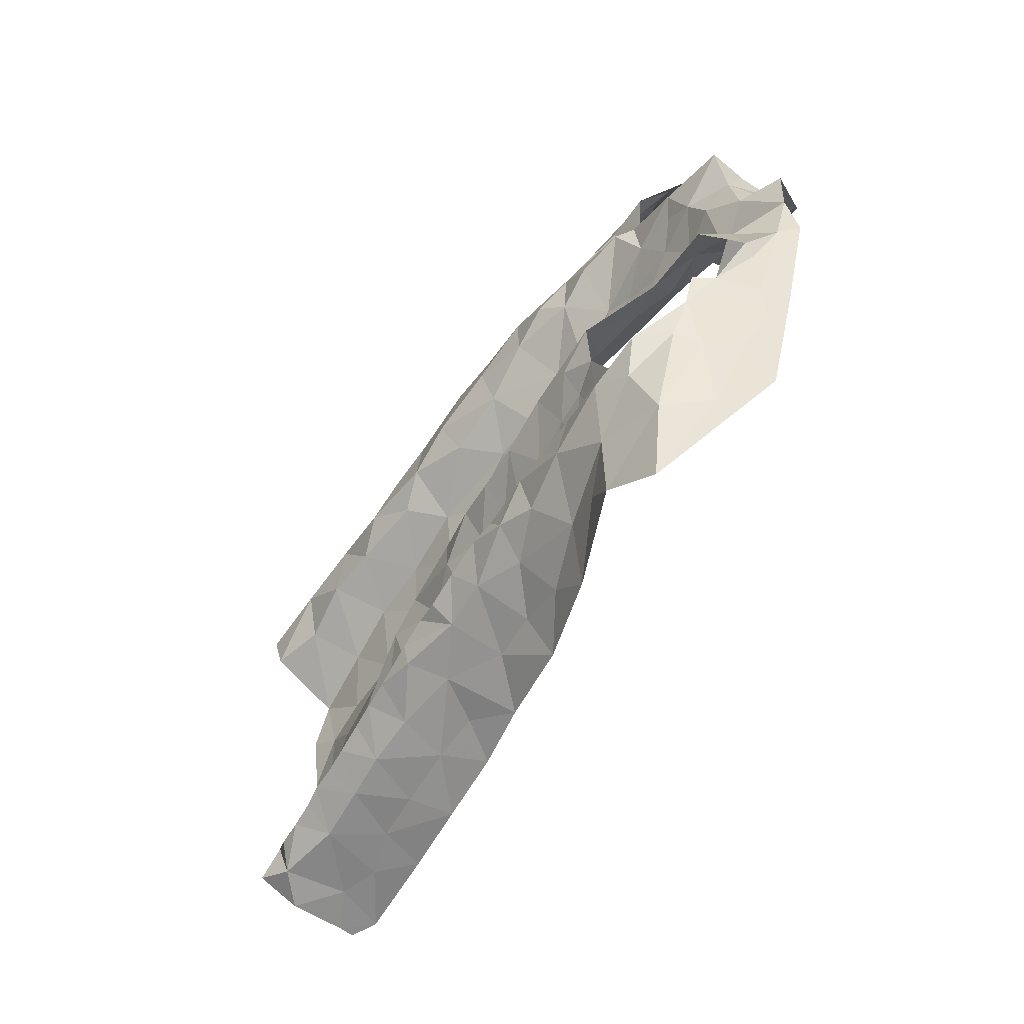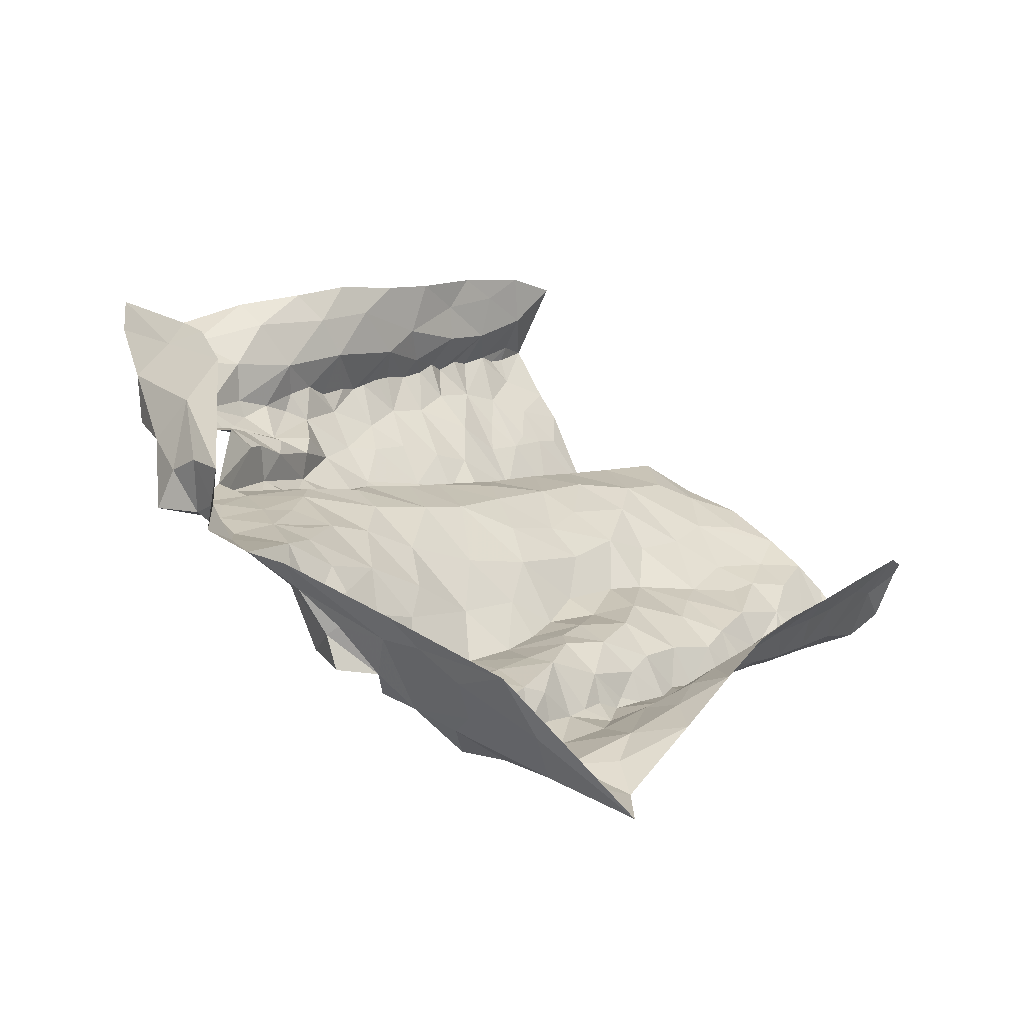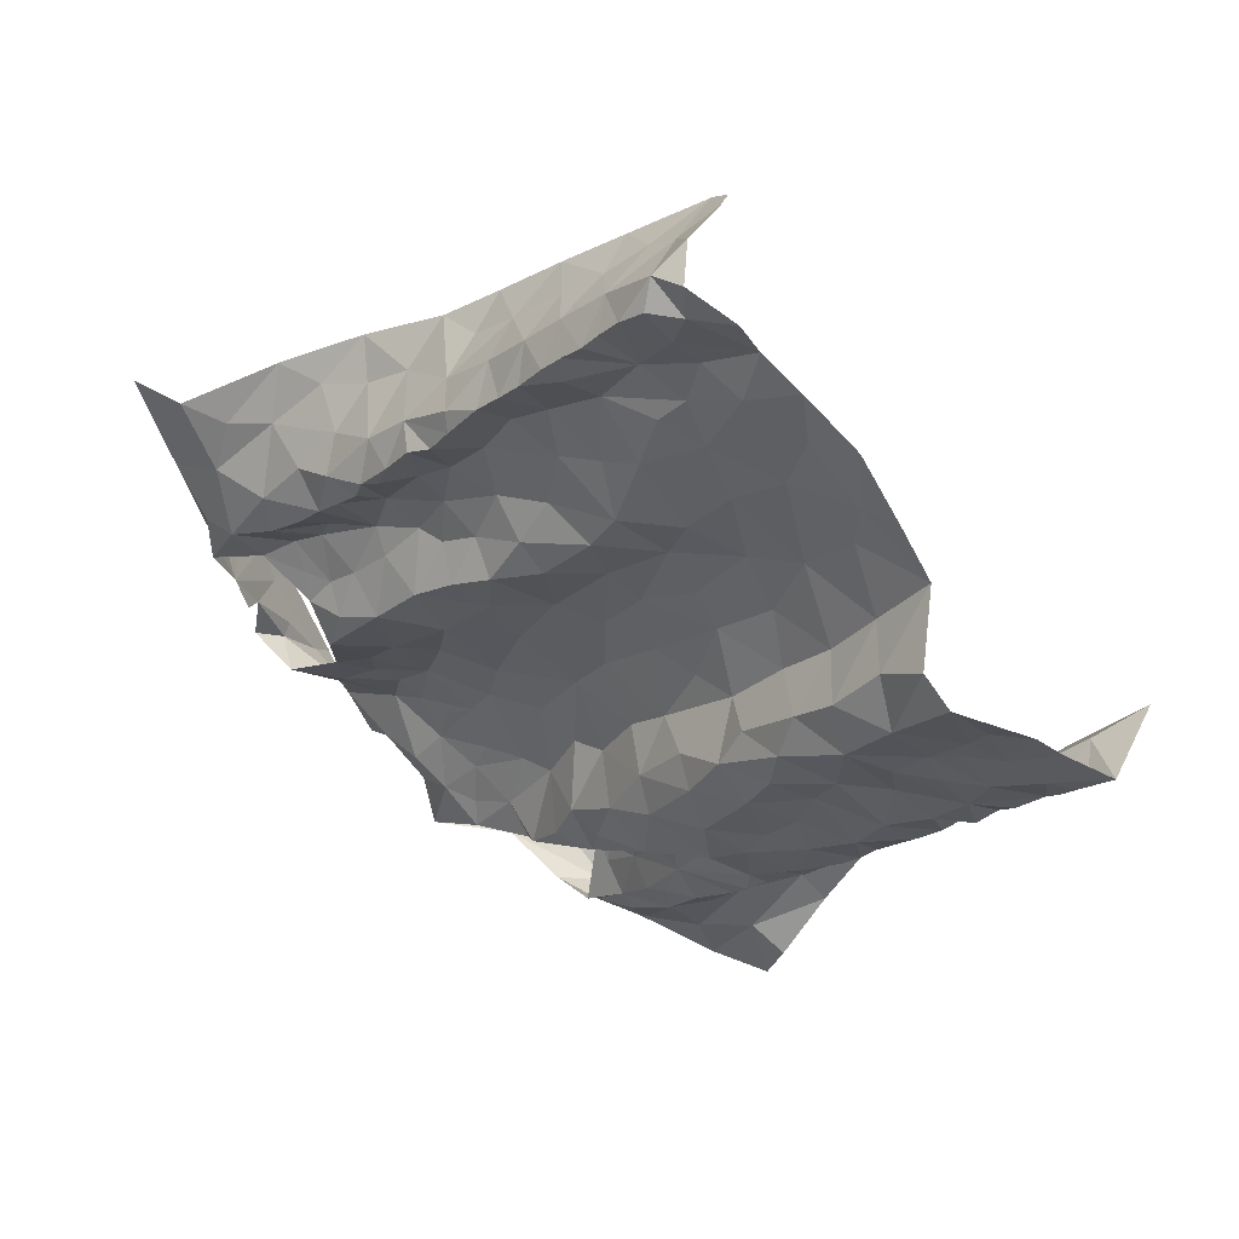
<metadata>
{"format":"obj","ext":"obj","renderer":"f3d","projection":"perspective","resolution":1024,"background":"white","views":[{"elev":22.1,"azim":94.9,"up":"+Z"},{"elev":53.0,"azim":50.2,"up":"+Y"},{"elev":-64.3,"azim":132.9,"up":"+Y"}]}
</metadata>
<code>
v -0.5671 0.3182 -1.4
v -0.5609 0.3349 -1.364
v -0.5621 0.362 -1.333
v -0.5595 0.3758 -1.301
v -0.5596 0.3924 -1.284
v -0.5551 0.4194 -1.225
v -0.5536 0.4488 -1.219
v -0.5452 0.5031 -1.069
v -0.5371 0.5554 -0.9829
v -0.638 0.6182 -1.025
v -0.6086 0.5851 -1.153
v -0.5724 0.4007 -1.453
v -0.5918 0.5219 -1.267
v -0.6892 0.6658 -0.9031
v -0.5025 0.6436 -0.8651
v -0.5271 0.6527 -0.8573
v -0.5857 0.4407 -1.409
v -0.6174 0.6036 -1.094
v -0.5984 0.615 -1.027
v -0.543 0.5832 -0.9513
v -0.5657 0.3471 -1.376
v -0.5533 0.6643 -0.8642
v -0.5947 0.483 -1.336
v -0.5793 0.4725 -1.296
v -0.5949 0.5514 -1.216
v -0.5542 0.5423 -1.105
v -0.6591 0.6189 -0.9492
v -0.6165 0.6282 -0.9445
v -0.6389 0.6838 -0.8702
v -0.535 0.614 -0.9029
v -0.5598 0.3953 -1.392
v -0.5784 0.4451 -1.36
v -0.556 0.4442 -1.279
v -0.556 0.4147 -1.328
v -0.5639 0.4924 -1.223
v -0.5805 0.5535 -1.165
v -0.5839 0.58 -1.104
v -0.5682 0.6125 -0.9707
v -0.5525 0.495 -1.179
v -0.555 0.5753 -1.033
v -0.5903 0.6538 -0.8945
v -0.0447 0.6411 -0.869
v -0.04073 0.6302 -0.9037
v -0.04454 0.6122 -0.9342
v -0.04684 0.59 -0.9777
v -0.06322 0.5532 -1.042
v -0.05172 0.5104 -1.126
v -0.06862 0.4287 -1.243
v -0.06197 0.3895 -1.315
v -0.02521 0.3171 -1.438
v 0.03445 0.3024 -1.431
v 0.008954 0.3179 -1.41
v 0.03346 0.3268 -1.386
v 0.03768 0.3553 -1.338
v 0.03665 0.4088 -1.244
v 0.03896 0.4365 -1.194
v 0.03054 0.476 -1.125
v 0.03573 0.5308 -1.035
v 0.008698 0.6126 -0.9535
v -0.0325 0.5442 -1.074
v -0.0002445 0.632 -0.9327
v 0.007199 0.5219 -1.083
v -0.0606 0.3392 -1.431
v -0.00662 0.3458 -1.383
v -0.06152 0.3757 -1.348
v -0.004897 0.4417 -1.238
v 0.007396 0.4551 -1.204
v -0.003276 0.511 -1.114
v -0.003475 0.4852 -1.158
v 0.001708 0.5618 -1.031
v -0.0434 0.5721 -1.029
v -0.02116 0.5984 -0.9906
v -0.04054 0.3635 -1.383
v -0.02028 0.4157 -1.287
v 0.01814 0.3952 -1.277
v -0.01085 0.3785 -1.341
v -0.04495 0.4506 -1.211
v -0.4463 0.6759 -0.8817
v -0.4353 0.6424 -0.8978
v -0.4416 0.6261 -0.914
v -0.4521 0.55 -0.9794
v -0.4663 0.4995 -1.014
v -0.4652 0.459 -1.086
v -0.4629 0.4355 -1.126
v -0.4404 0.3264 -1.29
v -0.453 0.3181 -1.312
v -0.5601 0.3457 -1.347
v -0.558 0.3964 -1.259
v -0.5573 0.4171 -1.246
v -0.5524 0.4336 -1.196
v -0.5528 0.4514 -1.172
v -0.5512 0.4622 -1.152
v -0.55 0.4686 -1.133
v -0.5479 0.4753 -1.116
v -0.547 0.4891 -1.1
v -0.5463 0.5297 -1.052
v -0.5443 0.5401 -1.023
v -0.5323 0.5315 -1.006
v -0.526 0.5732 -0.9455
v -0.5083 0.5938 -0.9205
v -0.4705 0.6622 -0.8737
v -0.5159 0.517 -1.024
v -0.4586 0.661 -0.8889
v -0.4708 0.2842 -1.382
v -0.4857 0.3157 -1.341
v -0.5228 0.3673 -1.275
v -0.475 0.5398 -0.9994
v -0.4845 0.5654 -0.9572
v -0.5048 0.2971 -1.386
v -0.5101 0.4113 -1.191
v -0.4719 0.3811 -1.231
v -0.5173 0.4331 -1.152
v -0.459 0.5902 -0.9507
v -0.4763 0.4782 -1.053
v -0.5017 0.4534 -1.107
v -0.533 0.3262 -1.351
v -0.5255 0.3924 -1.234
v -0.5271 0.4858 -1.071
v -0.5101 0.342 -1.308
v -0.4702 0.6264 -0.912
v 0.05186 0.3332 -1.411
v 0.03808 0.3415 -1.362
v 0.03673 0.3646 -1.318
v 0.03812 0.3792 -1.296
v 0.03861 0.3924 -1.272
v 0.03739 0.4221 -1.219
v 0.03468 0.4595 -1.152
v 0.03903 0.4895 -1.103
v 0.03618 0.5085 -1.07
v 0.02662 0.5261 -1.049
v 0.0265 0.5472 -1.017
v 0.02887 0.5623 -0.9935
v 0.03217 0.5766 -0.9696
v 0.008926 0.6497 -0.9016
v -0.01867 0.6453 -0.8862
v -0.4986 0.6076 -0.9019
v -0.01073 0.8123 -0.8085
v -0.0323 0.7382 -0.7772
v 0.03992 0.7229 -0.8109
v -0.04729 0.8345 -0.7995
v -0.153 0.8453 -0.7574
v -0.08866 0.7983 -0.7703
v -0.06484 0.7713 -0.7472
v -0.03996 0.7618 -0.7792
v -0.0002753 0.7335 -0.7922
v -0.04498 0.8054 -0.7913
v 0.04321 0.3989 -1.491
v 0.04423 0.4247 -1.475
v 0.1497 0.645 -1.025
v 0.07063 0.82 -0.8456
v 0.05253 0.34 -1.452
v 0.05833 0.4731 -1.391
v 0.01458 0.6689 -0.86
v 0.04377 0.3866 -1.483
v 0.2217 0.7133 -0.8845
v 0.04394 0.6842 -0.8151
v 0.05573 0.6499 -0.8612
v 0.07972 0.5484 -1.255
v 0.06988 0.5103 -1.323
v 0.1201 0.6162 -1.114
v 0.04947 0.4254 -1.408
v 0.05339 0.4395 -1.359
v 0.05143 0.7516 -0.8187
v 0.06381 0.4987 -1.259
v 0.06942 0.5291 -1.215
v 0.05872 0.4621 -1.225
v 0.05036 0.465 -1.163
v 0.06175 0.5374 -1.07
v 0.0322 0.5977 -0.9403
v 0.1388 0.653 -0.9411
v 0.1809 0.6679 -0.9178
v 0.1331 0.7123 -0.8504
v 0.1172 0.765 -0.8495
v 0.03409 0.7906 -0.821
v 0.06166 0.5066 -1.174
v 0.05828 0.4316 -1.27
v 0.0578 0.5108 -1.115
v 0.07715 0.5802 -1.037
v 0.04608 0.392 -1.436
v 0.05896 0.4657 -1.314
v 0.07893 0.5626 -1.136
v 0.1131 0.6333 -0.9802
v 0.05636 0.5592 -1.007
v 0.09143 0.5771 -1.193
v 0.05422 0.3799 -1.362
v 0.07294 0.591 -0.9814
v 0.1125 0.6179 -1.049
v 0.03756 0.6228 -0.9041
v 0.08969 0.5887 -1.091
v 0.07735 0.6824 -0.8419
v 0.1113 0.6594 -0.8963
v 0.05683 0.4088 -1.311
v 0.06907 0.6148 -0.9253
v -0.5391 0.7533 -0.9031
v -0.4442 0.7995 -0.8785
v -0.5139 0.7667 -0.9018
v -0.5539 0.7451 -0.903
v -0.4956 0.6734 -0.8217
v -0.4777 0.7288 -0.7925
v -0.3579 0.7897 -0.7599
v -0.4159 0.803 -0.8187
v -0.4195 0.7669 -0.7778
v -0.516 0.7058 -0.815
v -0.5231 0.7452 -0.8203
v -0.5377 0.7474 -0.8716
v -0.5579 0.6924 -0.8405
v -0.2722 0.7338 -0.8189
v -0.2533 0.7205 -0.8488
v -0.1645 0.7169 -0.8317
v -0.1264 0.6999 -0.8154
v -0.3646 0.707 -0.7835
v -0.2904 0.8466 -0.7733
v -0.3436 0.709 -0.8022
v -0.35 0.757 -0.731
v -0.3333 0.8199 -0.7725
v -0.3175 0.73 -0.7812
v -0.09304 0.7896 -0.7583
v -0.3088 0.7727 -0.7536
v -0.1936 0.7289 -0.8356
v -0.1124 0.743 -0.7558
v -0.2471 0.8261 -0.7301
v -0.1569 0.7415 -0.7892
v -0.1705 0.7782 -0.7709
v -0.2283 0.7396 -0.8337
v -0.2776 0.7499 -0.7746
v -0.2495 0.7849 -0.7559
v -0.2174 0.772 -0.8022
v -0.1979 0.8296 -0.7433
v -0.1353 0.8218 -0.7582
v -0.2831 0.8067 -0.7594
v -0.381 0.2455 -1.355
v -0.4395 0.2851 -1.355
v -0.313 0.707 -0.8315
v -0.2233 0.3407 -1.399
v -0.3959 0.6491 -0.838
v -0.1809 0.3258 -1.435
v -0.08671 0.3521 -1.389
v -0.0685 0.6127 -0.8902
v -0.1419 0.6823 -0.8521
v -0.4756 0.3441 -1.279
v -0.3428 0.2569 -1.359
v -0.2994 0.696 -0.8598
v -0.105 0.378 -1.332
v -0.07965 0.4779 -1.165
v -0.4392 0.5955 -0.9361
v -0.2491 0.3133 -1.42
v -0.07356 0.5285 -1.076
v -0.09433 0.5304 -1.025
v -0.1918 0.6835 -0.8838
v -0.1186 0.4292 -1.212
v -0.1639 0.4195 -1.257
v -0.0862 0.4061 -1.271
v -0.3099 0.32 -1.403
v -0.3897 0.4976 -1.005
v -0.09402 0.4892 -1.116
v -0.4421 0.3014 -1.331
v -0.3764 0.4514 -1.068
v -0.1688 0.636 -0.9272
v -0.16 0.3901 -1.312
v -0.1728 0.365 -1.363
v -0.1116 0.3357 -1.433
v -0.1512 0.3479 -1.405
v -0.08592 0.5853 -0.9275
v -0.4116 0.4249 -1.108
v -0.4212 0.5925 -0.8996
v -0.4002 0.5639 -0.9262
v -0.4314 0.3795 -1.197
v -0.4336 0.5356 -0.9584
v -0.3767 0.5419 -0.9645
v -0.1809 0.4518 -1.22
v -0.1373 0.6442 -0.8929
v -0.3574 0.6791 -0.84
v -0.346 0.6446 -0.9104
v -0.3255 0.6674 -0.8908
v -0.2539 0.3628 -1.369
v -0.08939 0.6333 -0.8521
v -0.4429 0.4079 -1.163
v -0.3963 0.3947 -1.147
v -0.37 0.3712 -1.179
v -0.3466 0.4135 -1.159
v -0.1281 0.4502 -1.174
v -0.1709 0.4852 -1.156
v -0.2572 0.6937 -0.8804
v -0.08552 0.5558 -0.982
v -0.1933 0.578 -1.016
v -0.1386 0.5426 -1.032
v -0.1401 0.5839 -0.9665
v -0.3833 0.2896 -1.293
v -0.3272 0.3865 -1.281
v -0.345 0.3279 -1.262
v -0.3381 0.3012 -1.319
v -0.3189 0.3555 -1.338
v -0.2539 0.401 -1.315
v -0.4423 0.3481 -1.252
v -0.4251 0.4689 -1.044
v -0.3615 0.4234 -1.117
v -0.3341 0.4624 -1.161
v -0.3503 0.4748 -1.08
v -0.3298 0.5601 -1.037
v -0.3319 0.5273 -1.079
v -0.3583 0.5142 -1.022
v -0.3736 0.5939 -0.9147
v -0.222 0.4234 -1.276
v -0.3915 0.332 -1.236
v -0.1083 0.5077 -1.063
v -0.1304 0.4852 -1.111
v -0.3455 0.3631 -1.219
v -0.3291 0.425 -1.225
v -0.2725 0.5954 -1.017
v -0.2656 0.5652 -1.062
v -0.343 0.589 -0.9862
v -0.2804 0.4307 -1.257
v -0.2466 0.6626 -0.9183
v -0.3277 0.6182 -0.9622
v -0.2145 0.4955 -1.156
v -0.3079 0.4977 -1.14
v -0.2716 0.5242 -1.121
v -0.2222 0.5337 -1.103
v -0.2765 0.473 -1.194
v -0.2205 0.6257 -0.9574
v -0.2844 0.6356 -0.9564
v -0.1771 0.5354 -1.08
v -0.2328 0.4653 -1.207
v -0.3969 0.6698 -0.8295
v -0.3901 0.6141 -0.8764
f 94 26 39
f 34 4 5
f 24 23 32
f 20 9 99
f 38 20 30
f 28 27 10
f 21 2 87
f 31 1 21
f 30 15 16
f 39 91 92
f 19 10 18
f 40 20 38
f 41 22 206
f 100 136 30
f 101 15 120
f 39 90 91
f 39 92 93
f 26 95 8
f 206 29 41
f 21 3 31
f 12 1 31
f 15 30 136
f 15 136 120
f 32 23 17
f 7 89 6
f 39 7 90
f 39 93 94
f 96 26 8
f 97 40 96
f 40 9 20
f 30 99 100
f 14 27 28
f 3 21 87
f 30 16 22
f 17 12 31
f 4 34 3
f 31 3 34
f 88 89 33
f 33 35 24
f 24 35 13
f 7 39 35
f 35 25 13
f 35 39 36
f 36 25 35
f 11 25 36
f 11 36 37
f 36 39 26
f 26 94 95
f 18 11 37
f 9 97 98
f 9 40 97
f 30 20 99
f 28 29 14
f 31 32 17
f 34 5 88
f 88 33 34
f 24 34 33
f 24 13 23
f 28 19 38
f 29 28 41
f 30 22 41
f 34 32 31
f 24 32 34
f 26 96 40
f 37 26 40
f 18 37 19
f 37 36 26
f 19 28 10
f 40 19 37
f 30 41 38
f 40 38 19
f 28 38 41
f 7 33 89
f 35 33 7
f 43 134 135
f 64 53 122
f 42 43 135
f 76 122 54
f 69 244 77
f 62 68 128
f 47 60 247
f 66 55 126
f 247 60 46
f 57 69 127
f 125 75 124
f 67 126 56
f 70 131 132
f 134 43 61
f 72 59 61
f 72 45 71
f 130 70 62
f 72 133 59
f 43 44 61
f 61 44 72
f 76 123 124
f 65 237 73
f 76 65 73
f 76 54 123
f 66 75 55
f 75 66 74
f 48 74 66
f 66 77 48
f 67 56 127
f 244 69 47
f 128 68 57
f 130 62 129
f 70 58 131
f 70 130 58
f 132 133 72
f 45 72 44
f 51 52 50
f 64 52 53
f 50 52 63
f 52 64 63
f 49 65 74
f 48 252 74
f 67 66 126
f 68 69 57
f 67 127 69
f 72 70 132
f 60 71 46
f 71 60 70
f 64 73 63
f 73 237 63
f 73 64 76
f 75 76 124
f 74 65 76
f 76 64 122
f 49 74 252
f 60 68 62
f 70 60 62
f 71 70 72
f 75 74 76
f 67 77 66
f 68 47 69
f 68 60 47
f 77 67 69
f 116 87 2
f 116 3 87
f 88 117 89
f 110 277 112
f 112 91 90
f 115 93 112
f 89 117 6
f 103 120 80
f 8 95 118
f 97 96 102
f 108 136 100
f 108 100 99
f 113 245 120
f 108 120 136
f 95 94 118
f 256 105 232
f 79 78 103
f 102 98 97
f 82 81 107
f 112 92 91
f 80 79 103
f 115 84 83
f 245 80 120
f 120 103 101
f 104 232 105
f 105 256 86
f 119 86 85
f 4 3 106
f 5 4 106
f 267 110 111
f 110 90 6
f 90 110 112
f 110 267 277
f 82 107 102
f 102 96 118
f 118 96 8
f 102 108 98
f 9 108 99
f 9 98 108
f 81 113 108
f 1 116 2
f 104 105 109
f 119 105 86
f 106 88 5
f 117 110 6
f 277 84 112
f 112 93 92
f 118 94 115
f 112 84 115
f 118 114 102
f 107 81 108
f 108 113 120
f 119 116 105
f 1 109 116
f 116 119 3
f 106 3 119
f 240 119 85
f 115 83 114
f 93 115 94
f 115 114 118
f 102 107 108
f 116 109 105
f 106 117 88
f 294 111 106
f 106 119 240
f 294 106 240
f 111 117 106
f 110 117 111
f 114 82 102
f 129 62 128
f 167 127 56
f 59 133 169
f 121 53 52
f 52 51 121
f 55 75 125
f 90 7 6
f 2 21 1
f 103 78 101
f 144 145 146
f 139 145 156
f 138 145 144
f 144 142 217
f 142 144 146
f 140 141 146
f 146 229 142
f 145 137 146
f 229 146 141
f 137 140 146
f 145 139 163
f 143 144 217
f 137 145 174
f 174 145 163
f 126 55 176
f 126 176 166
f 163 139 172
f 129 128 177
f 134 157 153
f 135 153 42
f 183 131 58
f 154 179 151
f 154 148 179
f 150 173 155
f 165 158 184
f 160 181 184
f 137 174 150
f 150 140 137
f 166 164 175
f 176 55 125
f 133 132 183
f 53 121 122
f 51 151 121
f 185 192 123
f 122 185 54
f 188 134 61
f 187 189 160
f 190 139 156
f 148 154 147
f 167 177 127
f 167 56 166
f 166 56 126
f 129 177 168
f 177 57 127
f 183 58 168
f 187 160 149
f 151 179 121
f 192 124 123
f 170 182 149
f 157 156 153
f 134 153 135
f 134 188 157
f 148 161 179
f 174 163 173
f 164 158 165
f 159 158 164
f 175 167 166
f 159 164 180
f 180 162 159
f 128 57 177
f 58 130 129
f 132 131 183
f 54 185 123
f 192 125 124
f 125 192 176
f 152 161 148
f 149 171 170
f 181 175 184
f 164 165 175
f 168 189 178
f 177 181 168
f 58 129 168
f 181 160 189
f 162 152 159
f 59 188 61
f 188 59 169
f 170 171 191
f 172 139 190
f 191 172 190
f 172 173 163
f 173 172 155
f 175 177 167
f 183 168 178
f 172 191 171
f 171 155 172
f 186 193 133
f 156 157 190
f 176 180 164
f 168 181 189
f 185 161 162
f 152 162 161
f 191 157 193
f 193 182 191
f 178 182 186
f 179 161 185
f 164 166 176
f 180 176 192
f 175 181 177
f 121 179 185
f 175 165 184
f 192 185 162
f 122 121 185
f 187 149 182
f 178 186 183
f 187 182 178
f 187 178 189
f 150 174 173
f 190 157 191
f 186 133 183
f 182 193 186
f 170 191 182
f 192 162 180
f 193 157 188
f 169 193 188
f 133 193 169
f 206 203 204
f 196 194 197
f 197 14 205
f 29 206 204
f 195 201 212
f 201 215 212
f 201 202 200
f 215 201 200
f 78 198 101
f 16 206 22
f 199 203 198
f 202 201 204
f 201 195 204
f 198 15 101
f 206 16 203
f 15 203 16
f 202 204 199
f 14 29 205
f 203 15 198
f 204 203 199
f 195 205 204
f 29 204 205
f 196 205 195
f 197 205 196
f 213 216 211
f 211 216 214
f 224 207 208
f 222 210 220
f 143 217 220
f 214 200 202
f 218 214 216
f 223 217 229
f 229 141 228
f 212 215 230
f 215 200 218
f 215 218 230
f 221 212 230
f 216 213 233
f 207 216 233
f 209 210 222
f 209 222 219
f 223 220 217
f 218 225 226
f 225 218 216
f 225 216 207
f 228 223 229
f 219 227 224
f 227 222 223
f 226 228 221
f 223 228 227
f 200 214 218
f 230 218 226
f 222 227 219
f 226 221 230
f 225 227 226
f 226 227 228
f 217 142 229
f 225 207 227
f 227 207 224
f 220 223 222
f 259 252 251
f 268 81 82
f 231 232 104
f 295 82 114
f 81 268 245
f 265 235 79
f 253 292 291
f 264 83 84
f 238 42 276
f 252 250 251
f 243 65 49
f 210 209 239
f 45 284 71
f 42 238 43
f 274 233 272
f 211 324 272
f 236 234 246
f 236 261 262
f 239 276 210
f 264 84 277
f 81 245 113
f 283 208 207
f 233 213 272
f 262 234 236
f 48 77 250
f 243 237 65
f 209 249 239
f 85 86 256
f 295 114 83
f 272 324 235
f 243 49 252
f 284 45 263
f 238 263 44
f 271 276 239
f 294 240 85
f 82 295 254
f 268 82 254
f 250 77 244
f 48 250 252
f 209 219 249
f 80 265 79
f 245 265 80
f 233 242 207
f 246 234 253
f 260 243 259
f 263 45 44
f 44 43 238
f 278 277 267
f 295 83 264
f 244 281 250
f 255 47 247
f 305 247 248
f 245 268 265
f 237 260 261
f 304 111 294
f 241 291 288
f 264 257 295
f 255 244 47
f 306 255 305
f 247 46 248
f 224 249 219
f 262 260 234
f 46 284 248
f 256 232 231
f 264 296 257
f 247 305 255
f 313 258 249
f 271 239 249
f 250 281 270
f 243 252 259
f 284 46 71
f 256 288 85
f 304 294 85
f 231 241 288
f 256 231 288
f 281 244 255
f 254 269 268
f 257 296 298
f 283 313 249
f 251 250 270
f 269 266 268
f 303 259 251
f 249 258 271
f 303 293 259
f 272 213 211
f 260 237 243
f 237 261 63
f 260 262 261
f 267 111 304
f 238 276 263
f 263 276 271
f 263 271 287
f 278 296 264
f 265 268 266
f 265 266 302
f 302 325 265
f 85 288 304
f 288 291 290
f 288 290 304
f 253 291 241
f 306 305 322
f 283 249 224
f 271 258 287
f 272 273 274
f 302 273 325
f 272 235 273
f 325 273 235
f 293 260 259
f 260 293 275
f 260 275 234
f 292 253 275
f 277 278 264
f 296 278 279
f 279 278 267
f 279 280 296
f 304 279 267
f 270 282 315
f 281 255 306
f 282 281 306
f 282 270 281
f 266 269 302
f 269 311 302
f 273 302 314
f 283 224 208
f 263 287 284
f 248 284 286
f 285 286 287
f 287 286 284
f 304 290 307
f 289 307 290
f 289 290 292
f 290 291 292
f 234 275 253
f 293 289 292
f 275 293 292
f 295 257 254
f 254 257 301
f 301 257 298
f 298 300 301
f 280 297 296
f 297 298 296
f 269 254 301
f 299 301 300
f 269 301 311
f 301 299 311
f 311 299 309
f 270 315 323
f 270 303 251
f 274 242 233
f 303 312 293
f 312 303 323
f 270 323 303
f 308 312 319
f 274 283 242
f 320 258 313
f 283 274 313
f 321 313 274
f 321 274 273
f 320 313 321
f 283 207 242
f 286 322 305
f 248 286 305
f 322 282 306
f 285 287 320
f 320 287 258
f 320 309 285
f 307 289 308
f 307 280 279
f 289 293 312
f 299 310 309
f 299 300 310
f 310 300 317
f 314 311 309
f 319 323 315
f 308 289 312
f 279 304 307
f 314 302 311
f 314 321 273
f 285 322 286
f 318 282 322
f 315 282 318
f 300 298 297
f 317 319 315
f 300 297 316
f 316 317 300
f 317 315 318
f 317 316 319
f 316 297 319
f 297 280 308
f 297 308 319
f 317 318 310
f 308 280 307
f 309 320 321
f 285 309 310
f 322 310 318
f 285 310 322
f 314 309 321
f 324 78 79
f 235 324 79
f 265 325 235
f 319 312 323

</code>
